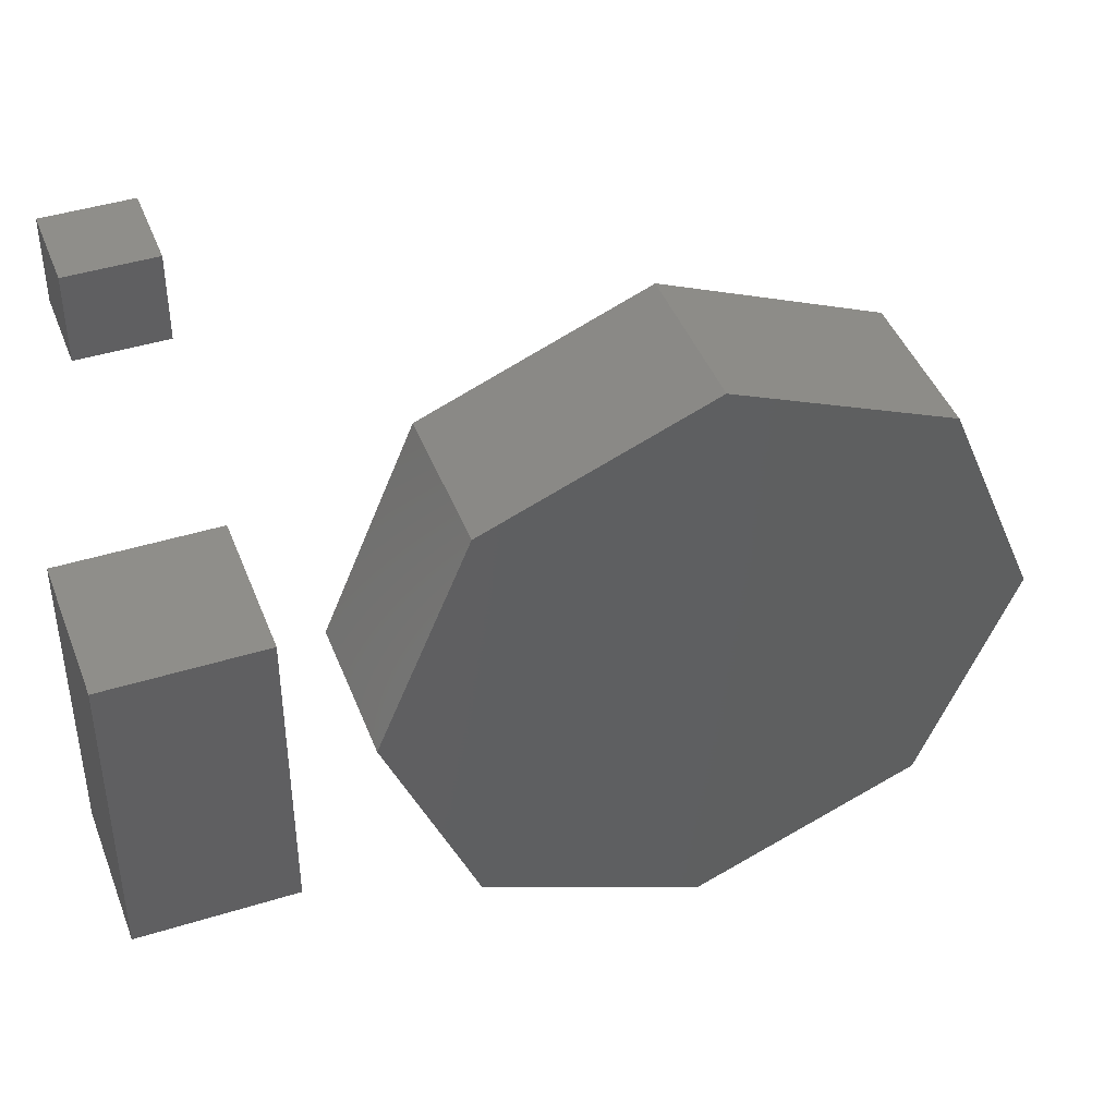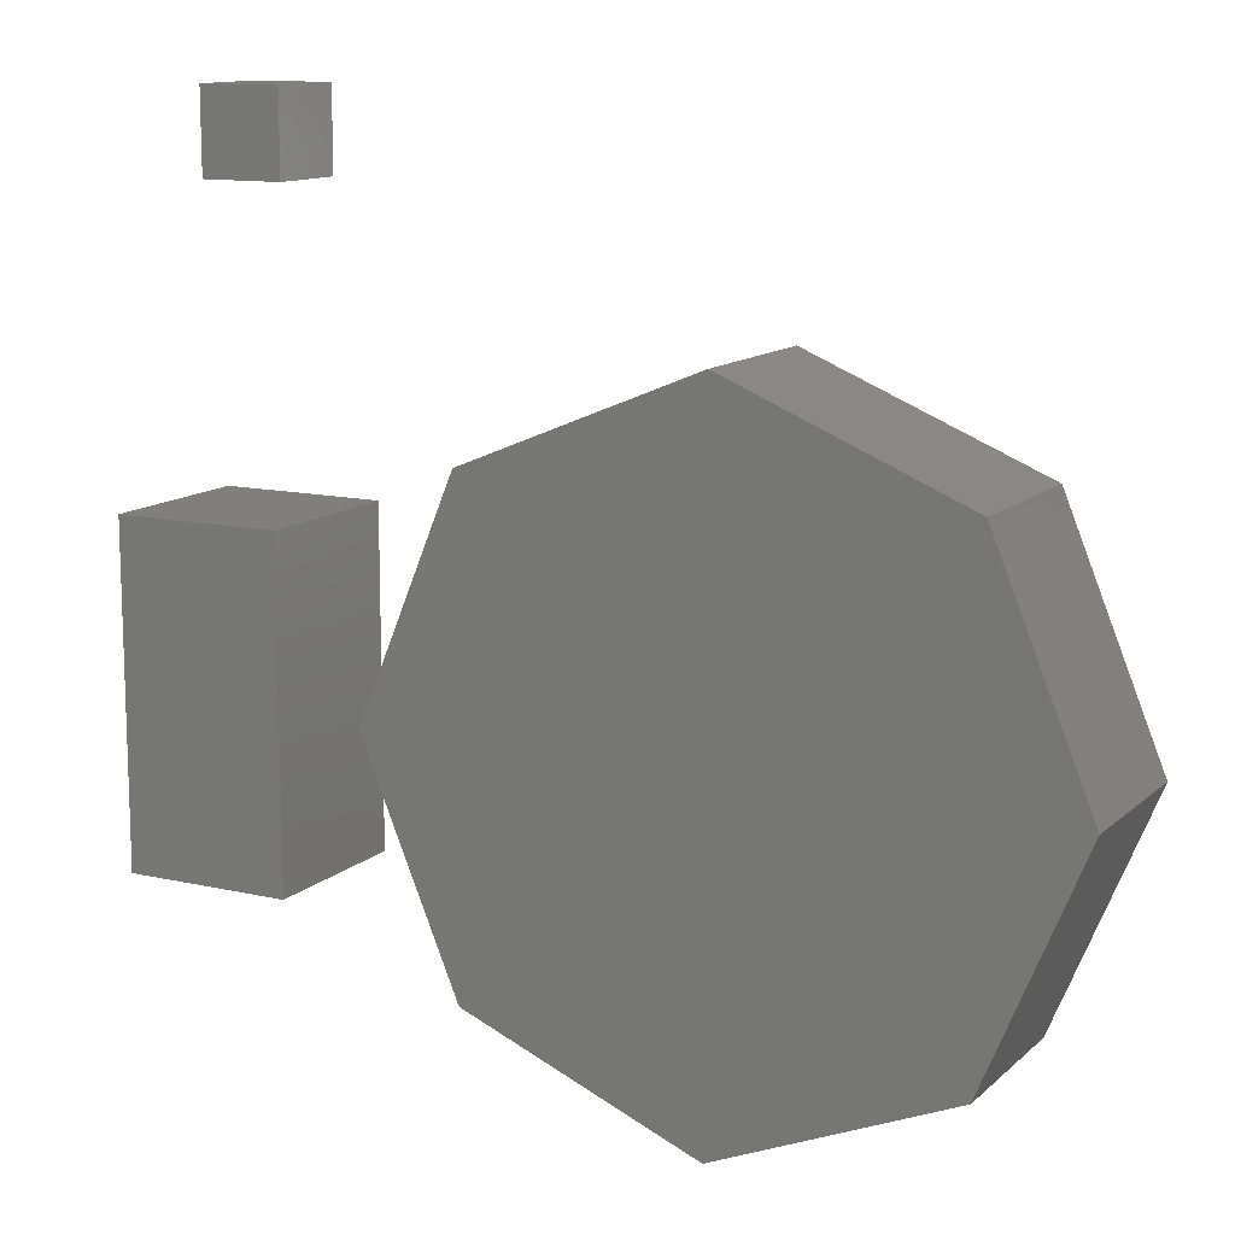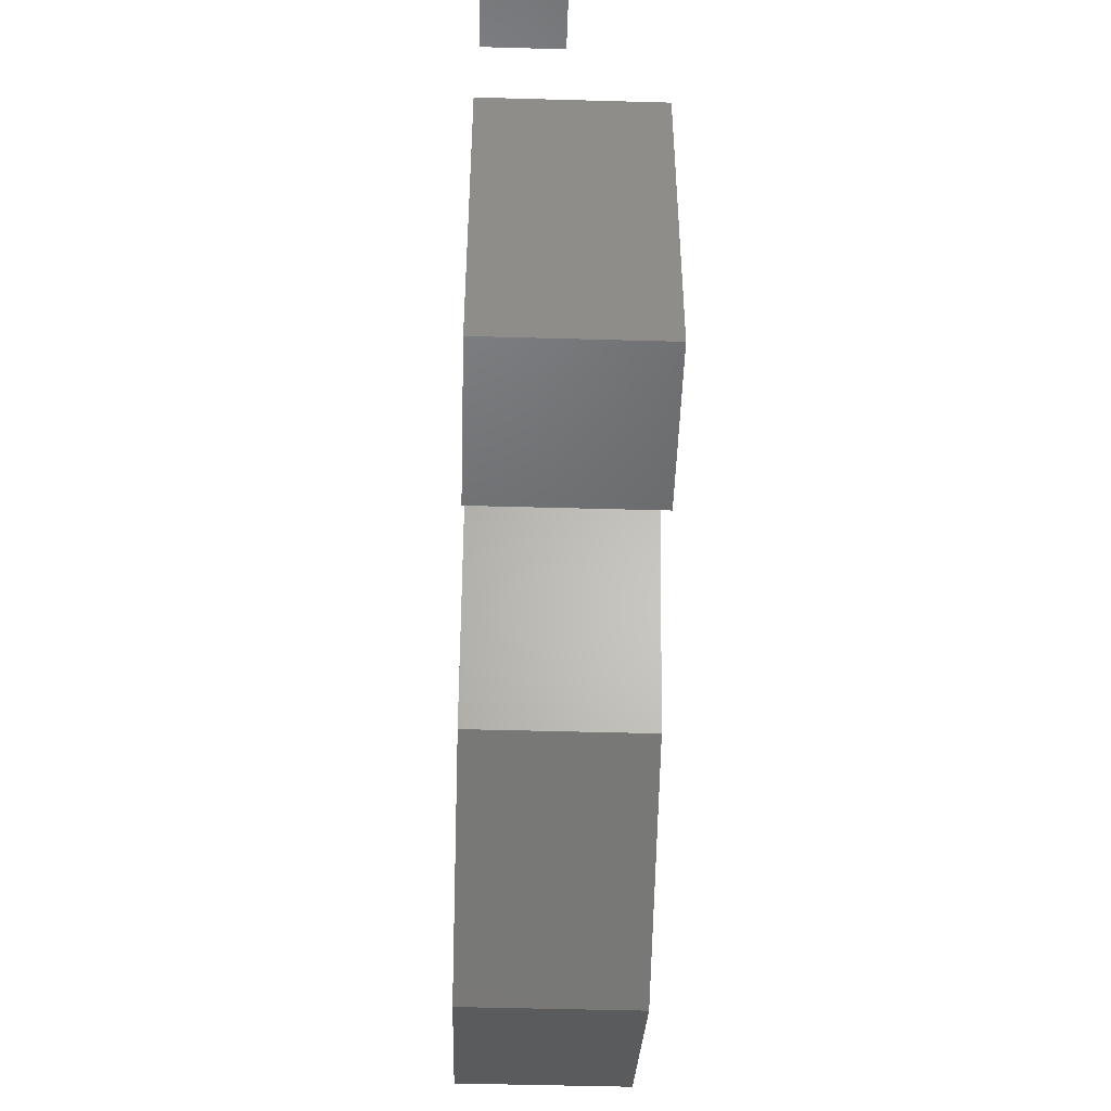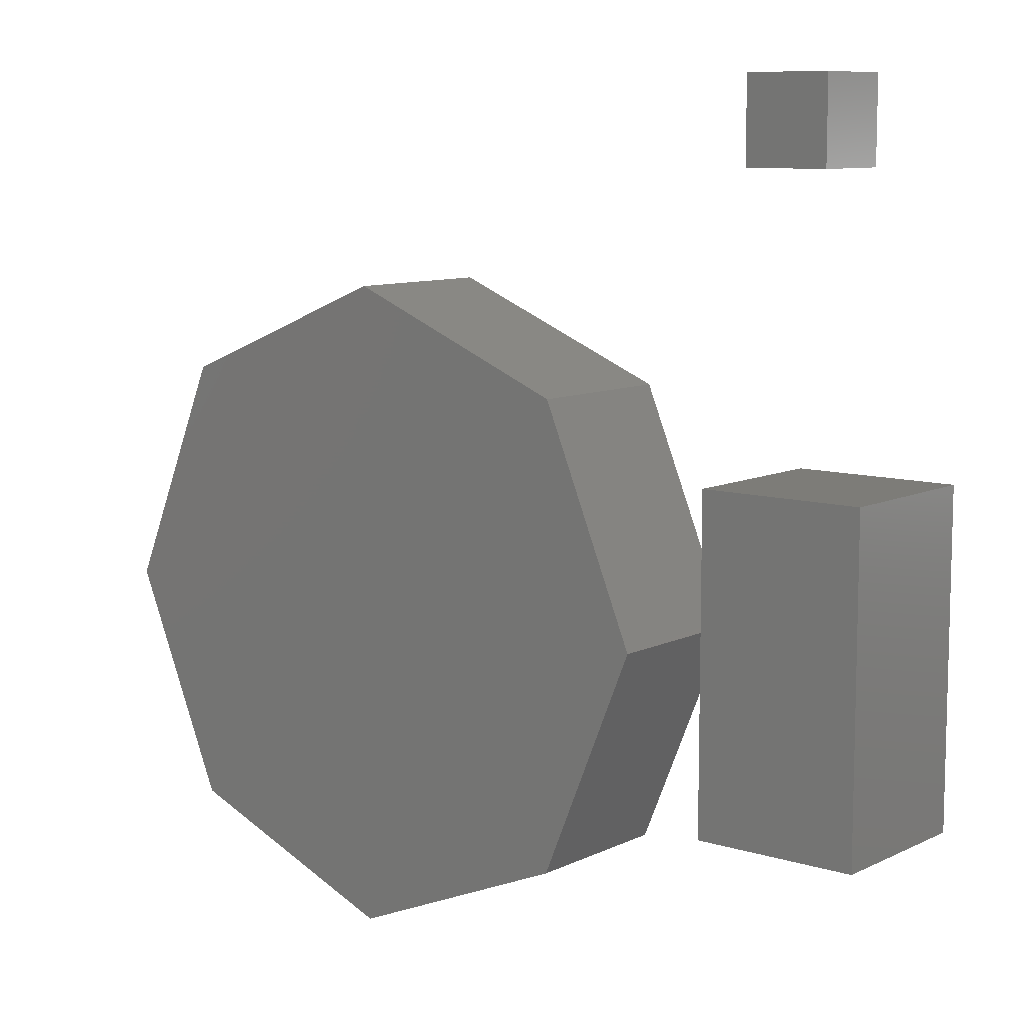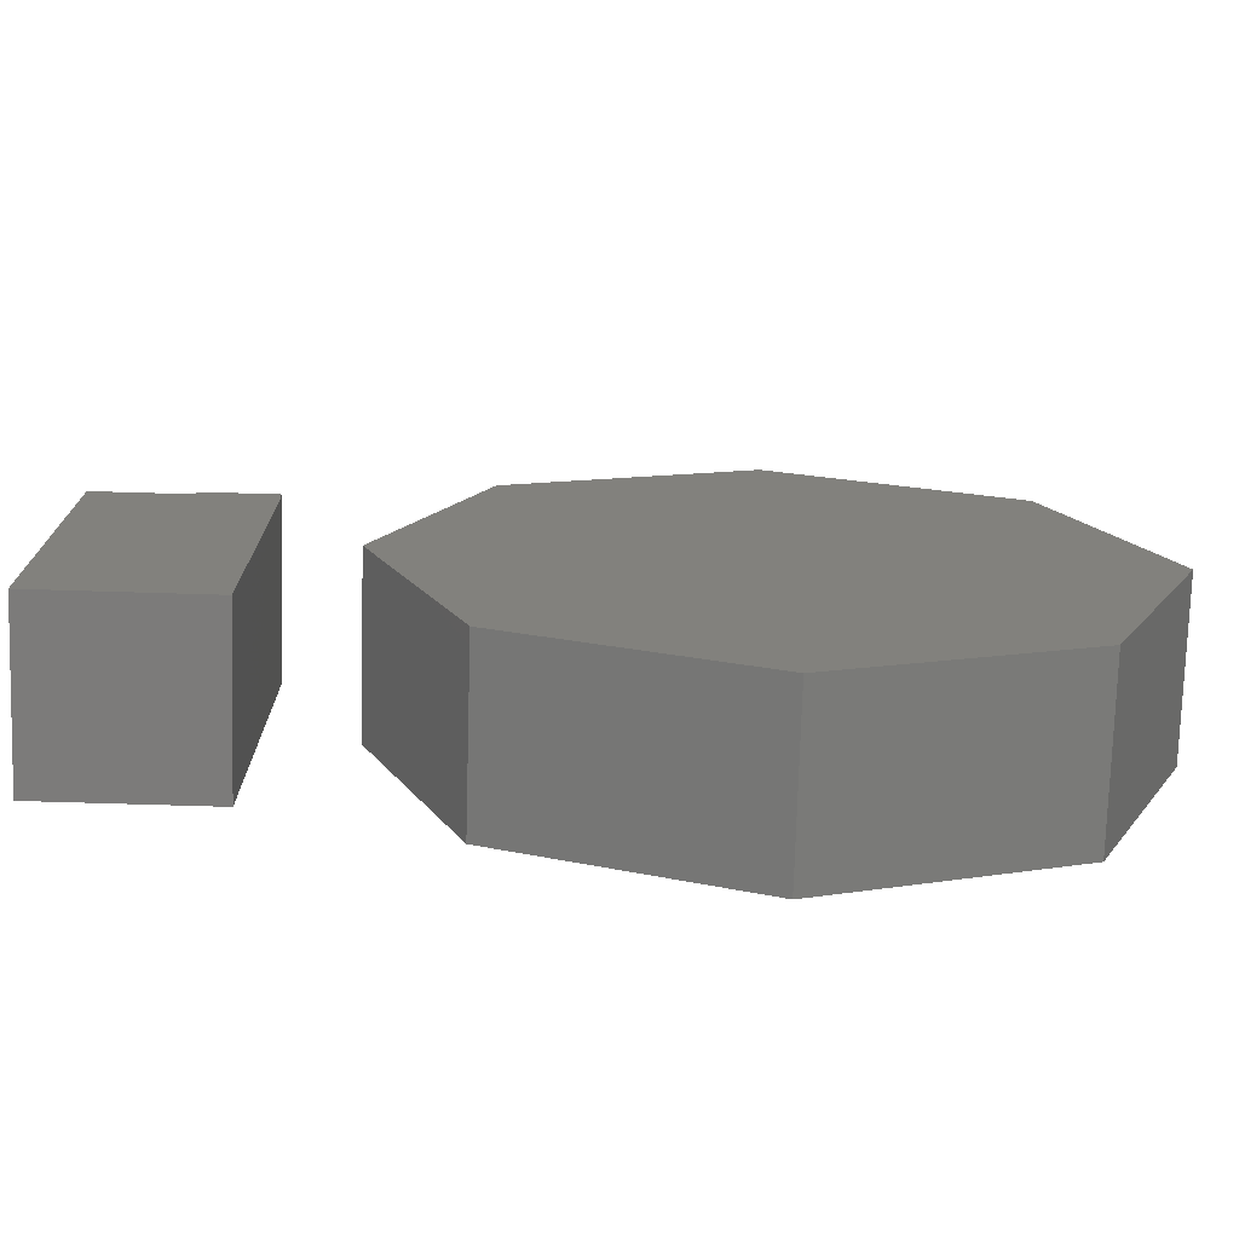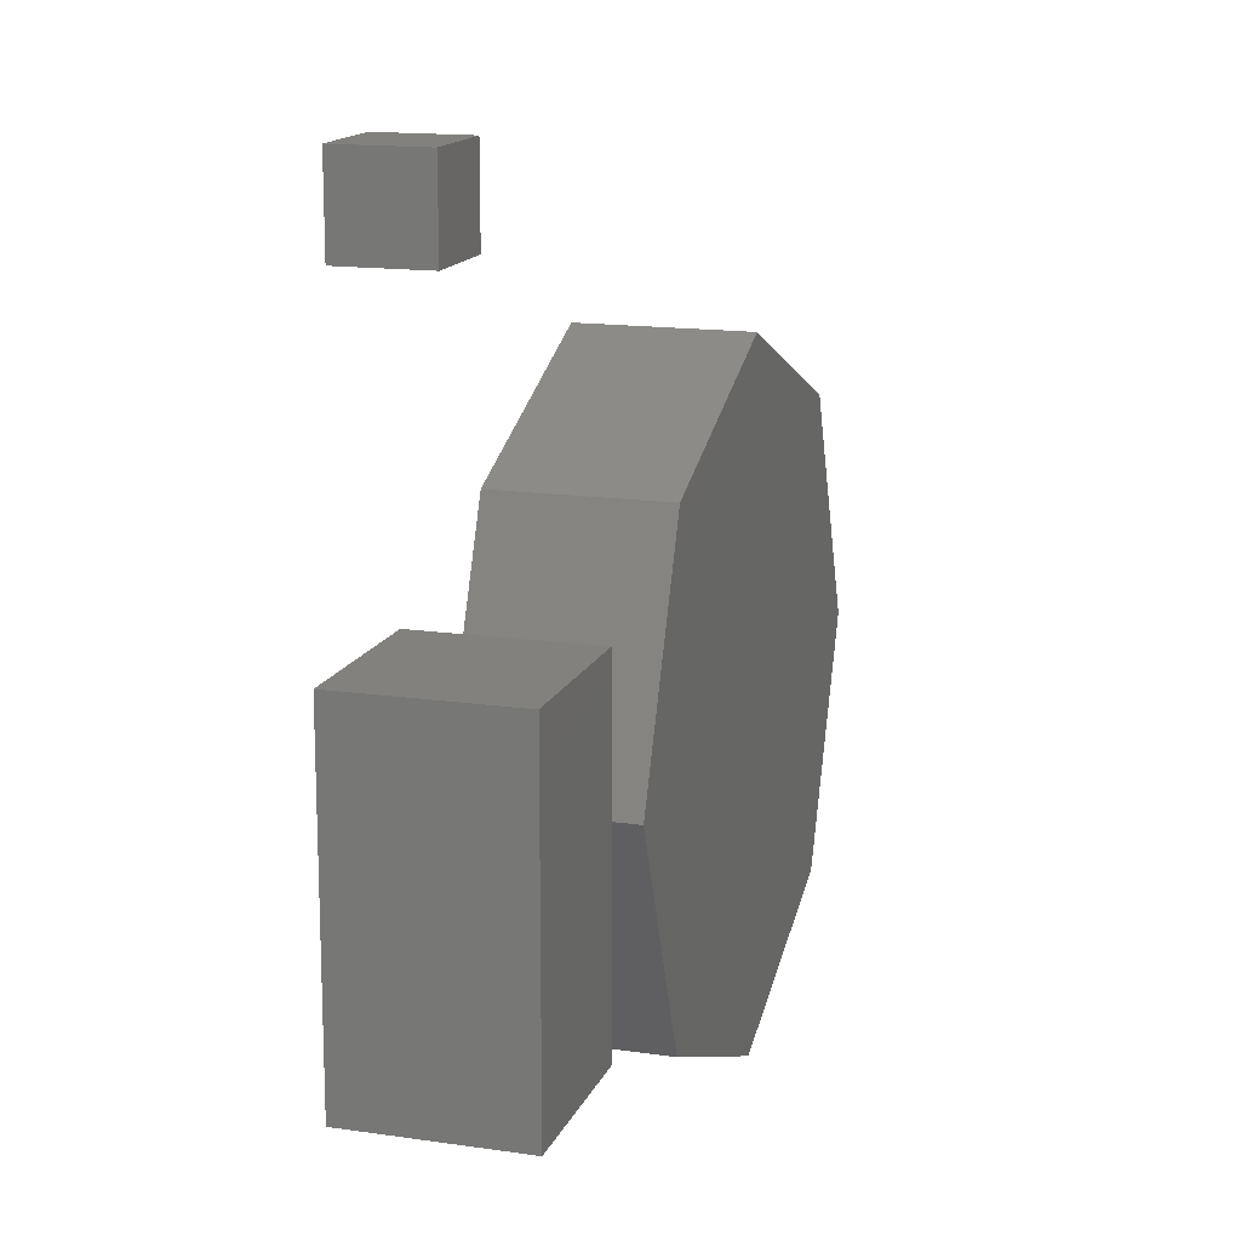
<metadata>
{"format":"stl","ext":"stl","renderer":"f3d","projection":"perspective","resolution":1024,"background":"white","views":[{"elev":43.4,"azim":-20.2,"up":"+Y"},{"elev":12.5,"azim":28.1,"up":"+Y"},{"elev":-48.3,"azim":-91.8,"up":"+Y"},{"elev":9.4,"azim":-141.0,"up":"+Y"},{"elev":-74.9,"azim":-1.7,"up":"+Y"},{"elev":15.2,"azim":-72.8,"up":"+Y"}]}
</metadata>
<code>
# stl→obj: 34 verts, 56 faces
v -0.5 -1 1
v -0.5 1 1
v -0.5 -1 0
v 0.5 -1 0
v -0.5 1 0
v 0.5 1 1
v 0.5 -1 1
v 0.5 1 0
v 5 0 0
v 3 0 0
v 4.414 1.414 0
v 5 0 1
v 4.414 1.414 1
v 3 0 1
v 3 2 0
v 3 2 1
v 1.586 1.414 0
v 1.586 1.414 1
v 1 2.449e-16 0
v 1 2.449e-16 1
v 1.586 -1.414 0
v 1.586 -1.414 1
v 3 -2 0
v 3 -2 1
v 4.414 -1.414 0
v 4.414 -1.414 1
v -0.25 2.75 0.5
v -0.25 3.25 0.5
v -0.25 2.75 0
v 0.25 2.75 0
v -0.25 3.25 0
v 0.25 3.25 0.5
v 0.25 2.75 0.5
v 0.25 3.25 0
f 1 2 3
f 4 1 3
f 3 2 5
f 5 4 3
f 1 6 2
f 7 1 4
f 7 6 1
f 2 6 5
f 8 4 5
f 5 6 8
f 8 7 4
f 6 7 8
f 9 10 11
f 9 11 12
f 12 11 13
f 12 13 14
f 11 10 15
f 11 15 13
f 13 15 16
f 13 16 14
f 15 10 17
f 15 17 16
f 16 17 18
f 16 18 14
f 17 10 19
f 17 19 18
f 18 19 20
f 18 20 14
f 19 10 21
f 19 21 20
f 20 21 22
f 20 22 14
f 21 10 23
f 21 23 22
f 22 23 24
f 22 24 14
f 23 10 25
f 23 25 24
f 24 25 26
f 24 26 14
f 25 10 9
f 25 9 26
f 26 9 12
f 26 12 14
f 27 28 29
f 30 27 29
f 29 28 31
f 31 30 29
f 27 32 28
f 33 27 30
f 33 32 27
f 28 32 31
f 34 30 31
f 31 32 34
f 34 33 30
f 32 33 34

</code>
